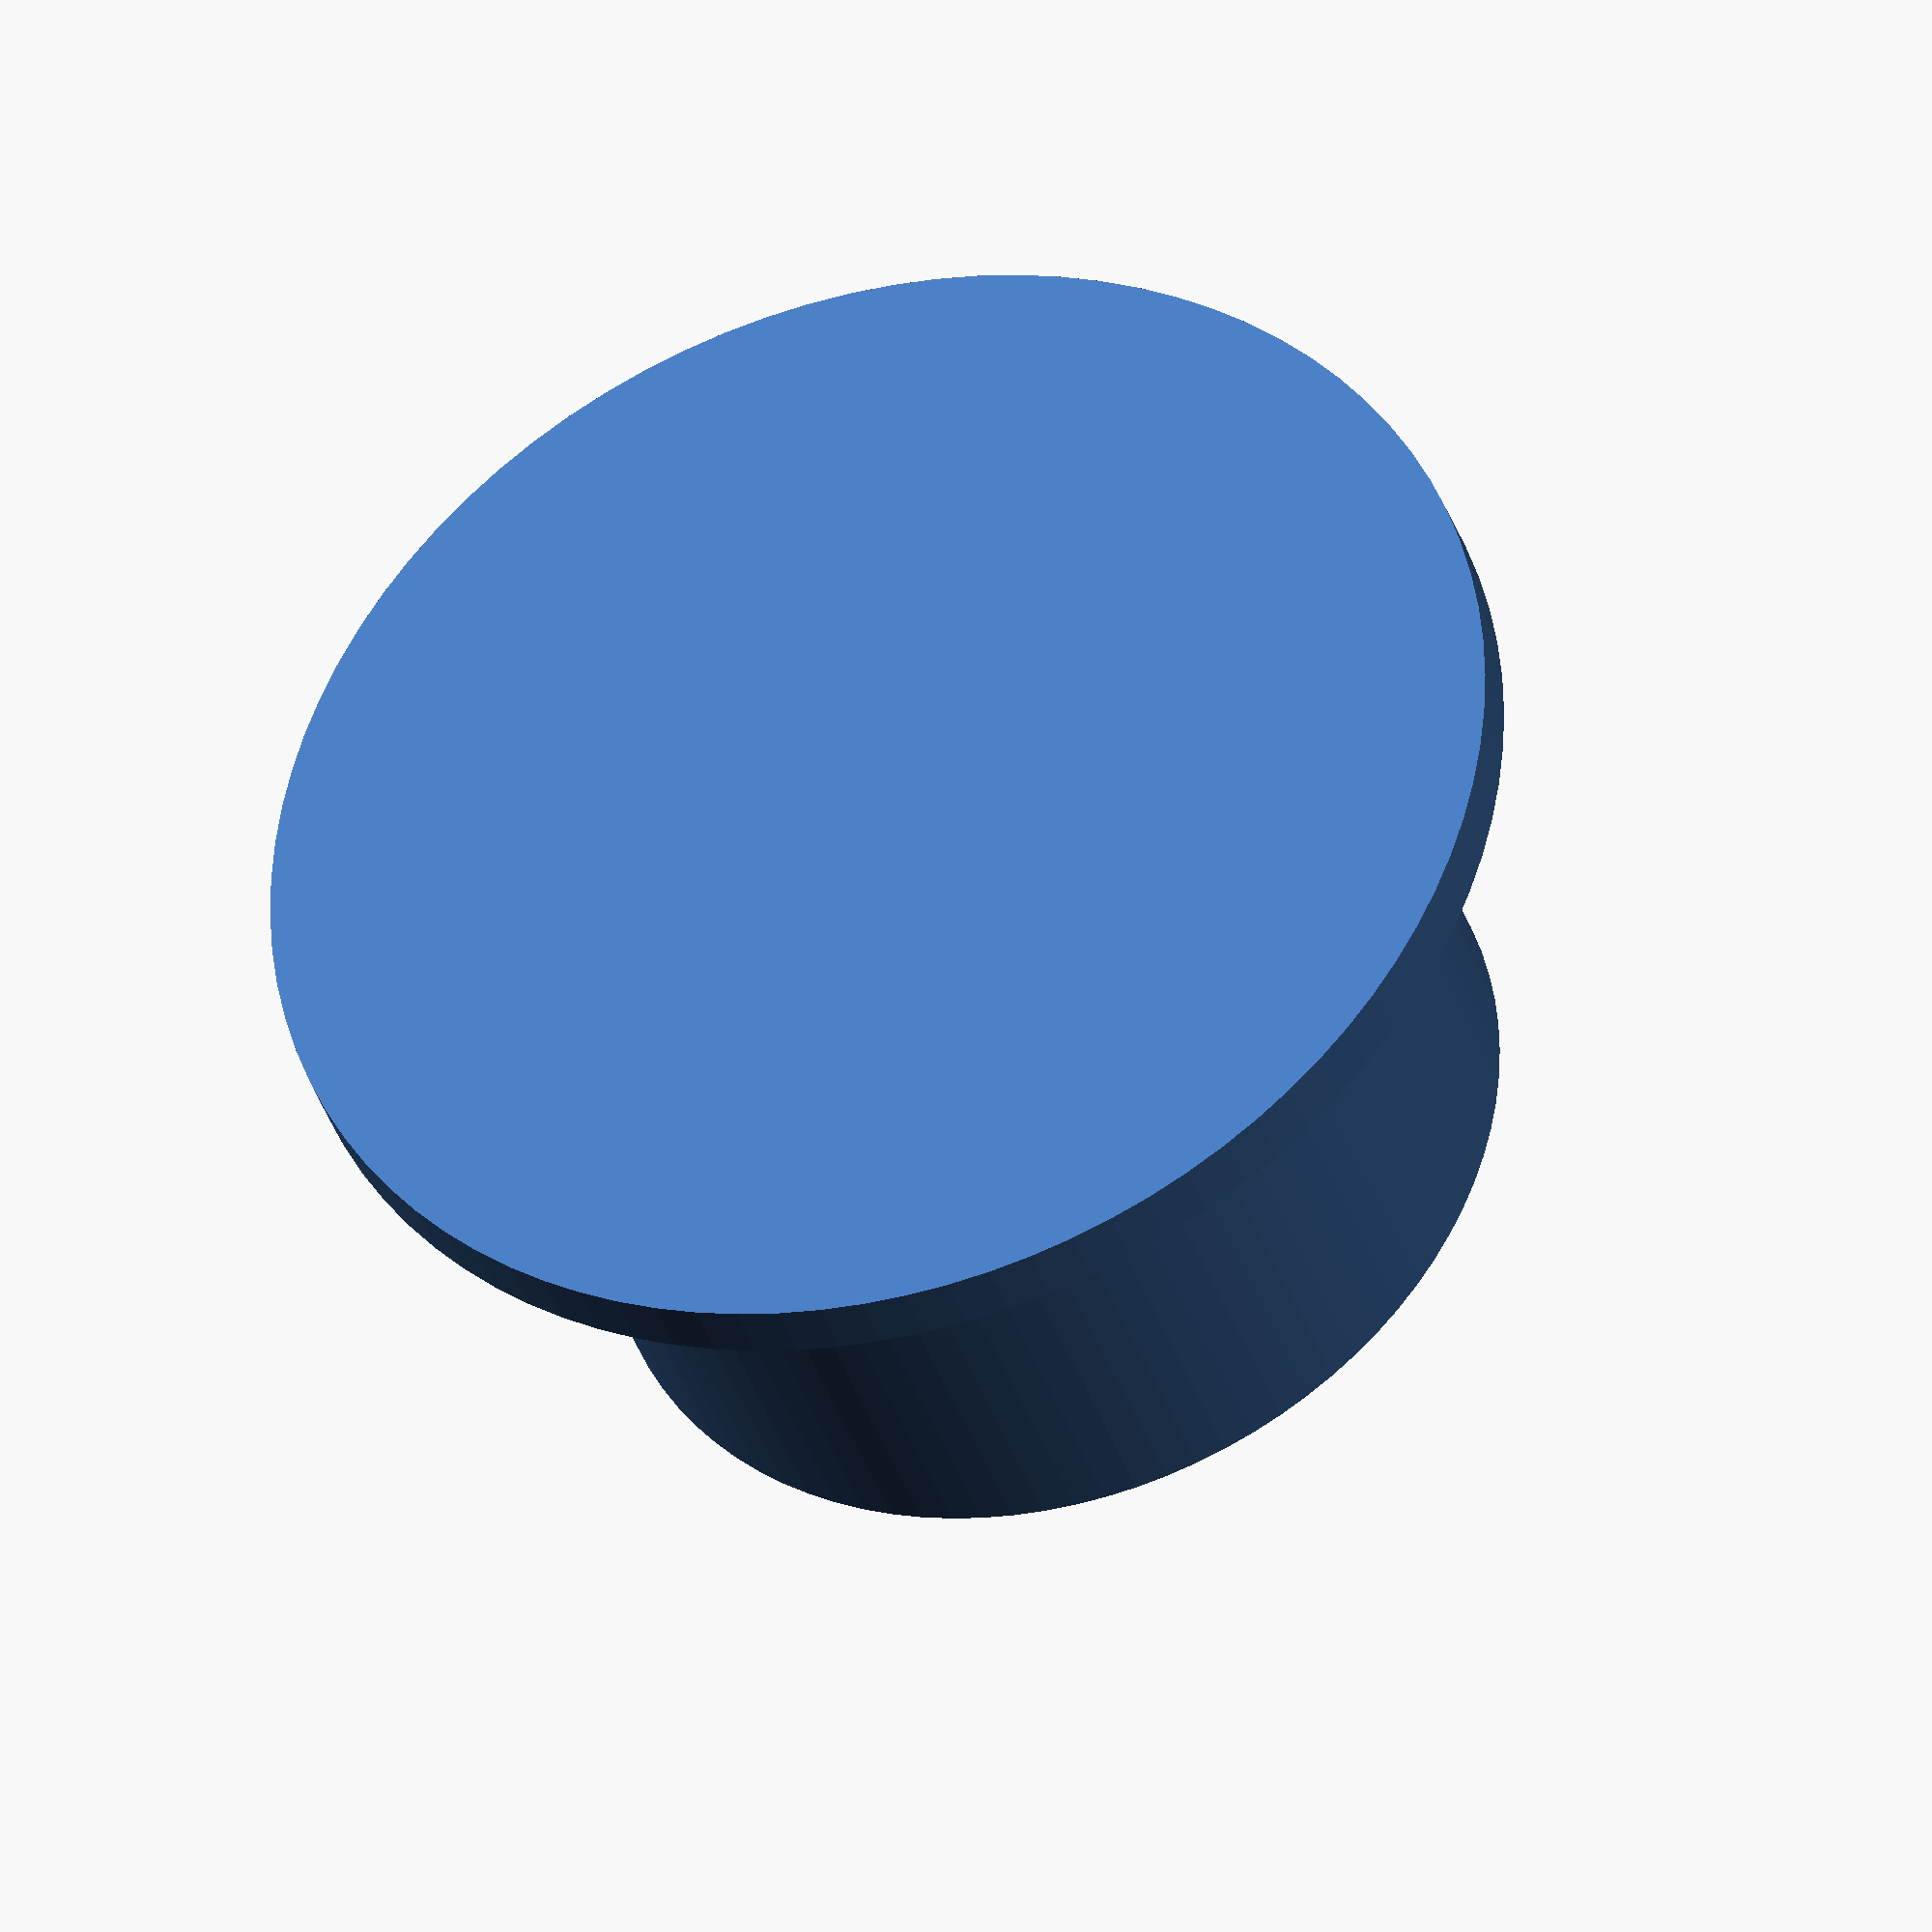
<openscad>
//Simple Plug or Cap

//How thick do you want the solid end portion in mm?
End_Thickness = 3;

//Diameter of the solid end portion in mm (set equal to Tube Outer Diameter for a smooth cap).
End_Diameter = 60;

//Hole diameter in mm (this dimension is critical for a cap).
Tube_Inner_Diameter = 40;

//Outer diameter of the tube portion in mm (this dimension is critical for a plug).
Tube_Outer_Diameter = 44;

//Length of the tube portion in mm (Overall Height = this dimension + End Thickness).
Tube_Height = 25; 

/* [Hidden] */
res = 90;

module plug ()
{
	union()
	{
	cylinder(h = End_Thickness, r = End_Diameter/2, center = false, $fn = res);
	
		difference()
		{
		translate ([0,0,End_Thickness]) cylinder(h = Tube_Height, r = Tube_Outer_Diameter/2, center = false, $fn = res);
		translate ([0,0,End_Thickness]) cylinder(h = Tube_Height+1, r = Tube_Inner_Diameter/2, center = false, $fn = res);
		}
	}
}
plug();

</openscad>
<views>
elev=37.2 azim=124.6 roll=197.3 proj=o view=solid
</views>
